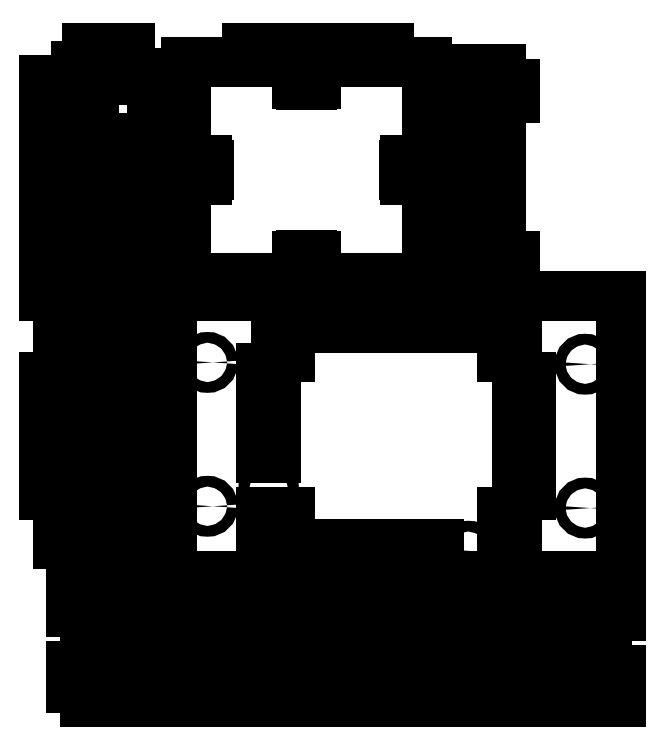
<metadata>
{"format":"dxf","ext":"dxf","renderer":"ezdxf+matplotlib","layout":"modelspace","background":"white","min_lineweight":24,"dpi":150}
</metadata>
<code>
0
SECTION
2
ENTITIES
0
LINE
8
guides1
10
51.5
20
87.1
30
0
11
51.5
21
30
31
0
0
LINE
8
guides1
10
48.5
20
87.1
30
0
11
48.5
21
30
31
0
0
LINE
8
guides2
10
50
20
46.5
30
0
11
124
21
46.5
31
0
0
LINE
8
guides2
10
50
20
36.5
30
0
11
124
21
36.5
31
0
0
LINE
8
guides1
10
50
20
31.5
30
0
11
132.5
21
31.5
31
0
0
LINE
8
guides1
10
50
20
28.5
30
0
11
132.5
21
28.5
31
0
0
LINE
8
guides3
10
50
20
55
30
0
11
160
21
55
31
0
0
LINE
8
guides3
10
50
20
5
30
0
11
160
21
5
31
0
0
LINE
8
guides2
10
56.5
20
30
30
0
11
56.5
21
140
31
0
0
LINE
8
guides2
10
66.5
20
140
30
0
11
66.5
21
30
31
0
0
LINE
8
guides3
10
83.5
20
30
30
0
11
83.5
21
139
31
0
0
LINE
8
guides3
10
16.5
20
30
30
0
11
16.5
21
140
31
0
0
LINE
8
guides3
10
50
20
187
30
0
11
50
21
121
31
0
0
LINE
8
guides3
10
12
20
154
30
0
11
88
21
154
31
0
0
LINE
8
board_outline
10
16.5
20
60
30
0
11
83.5
21
60
31
0
0
LINE
8
board_outline
10
16.5
20
0
30
0
11
16.5
21
60
31
0
0
LINE
8
board_outline
10
83.5
20
60
30
0
11
83.5
21
-2e-16
31
0
0
LINE
8
board_outline
10
83.5
20
-2e-16
30
0
11
16.5
21
0
31
0
0
INSERT
8
0
2
Bottom
10
50
20
30
30
0
0
INSERT
8
0
2
Top
10
25
20
103
30
0
0
INSERT
8
0
2
PCB Support
10
73
20
124
30
0
0
INSERT
8
0
2
PCB Support
10
83
20
124
30
0
44
1
45
1
0
INSERT
8
0
2
Side South
10
95
20
-14
30
0
0
INSERT
8
0
2
Side West
10
-18
20
84
30
0
0
INSERT
8
0
2
Side East
10
-44
20
30
30
0
0
INSERT
8
0
2
Side North
10
-27
20
-40
30
0
0
ENDSEC
0
EOF

</code>
